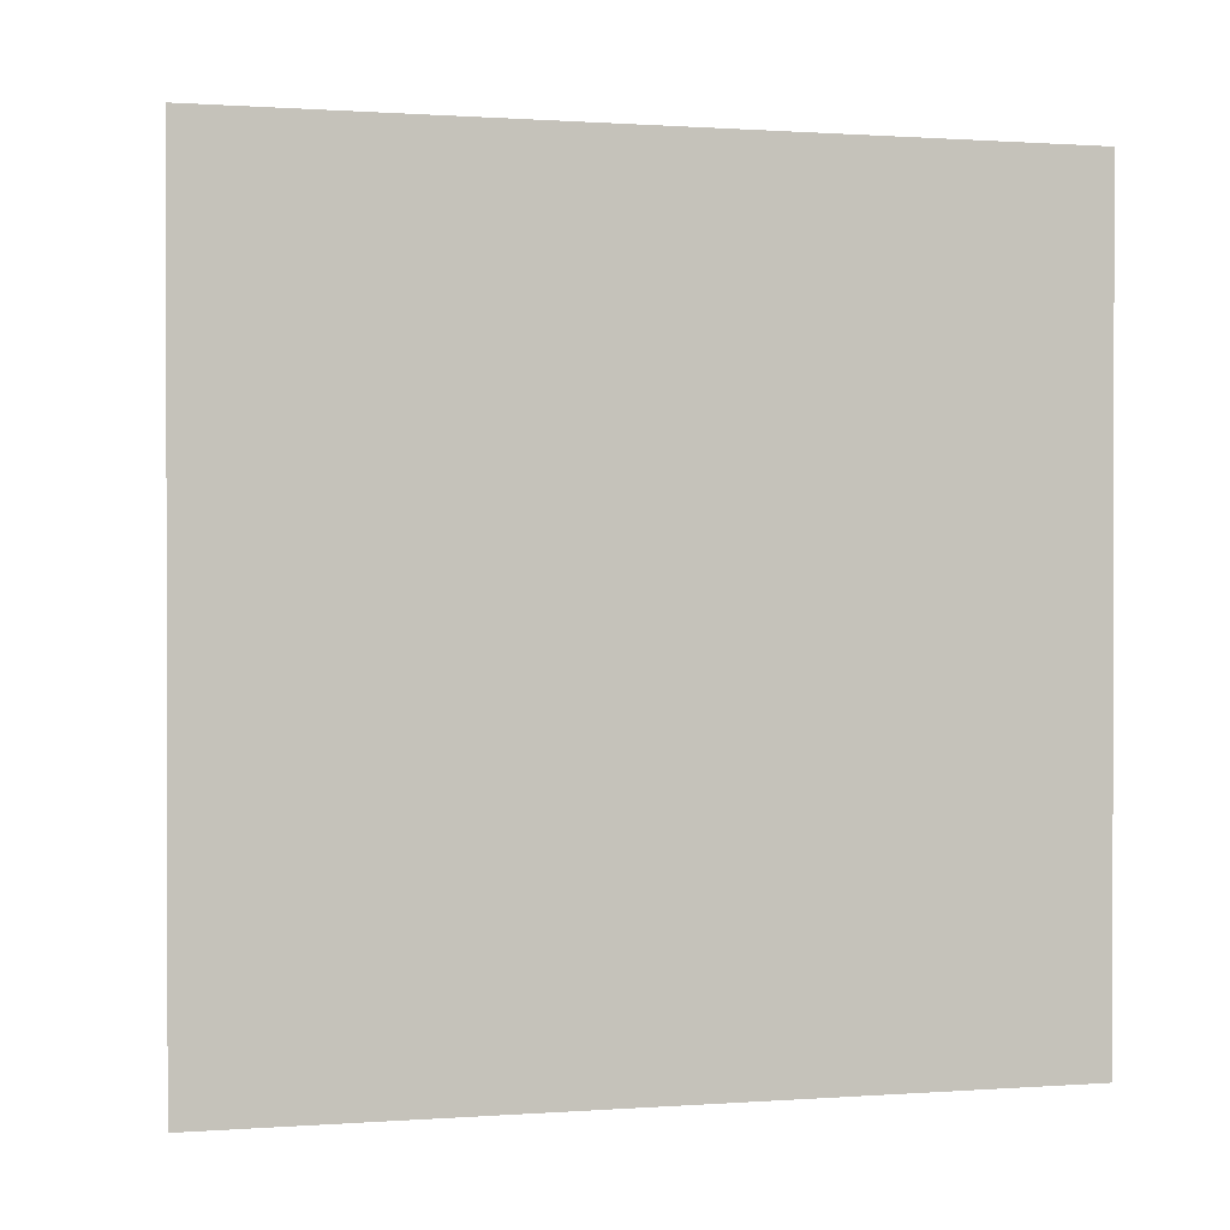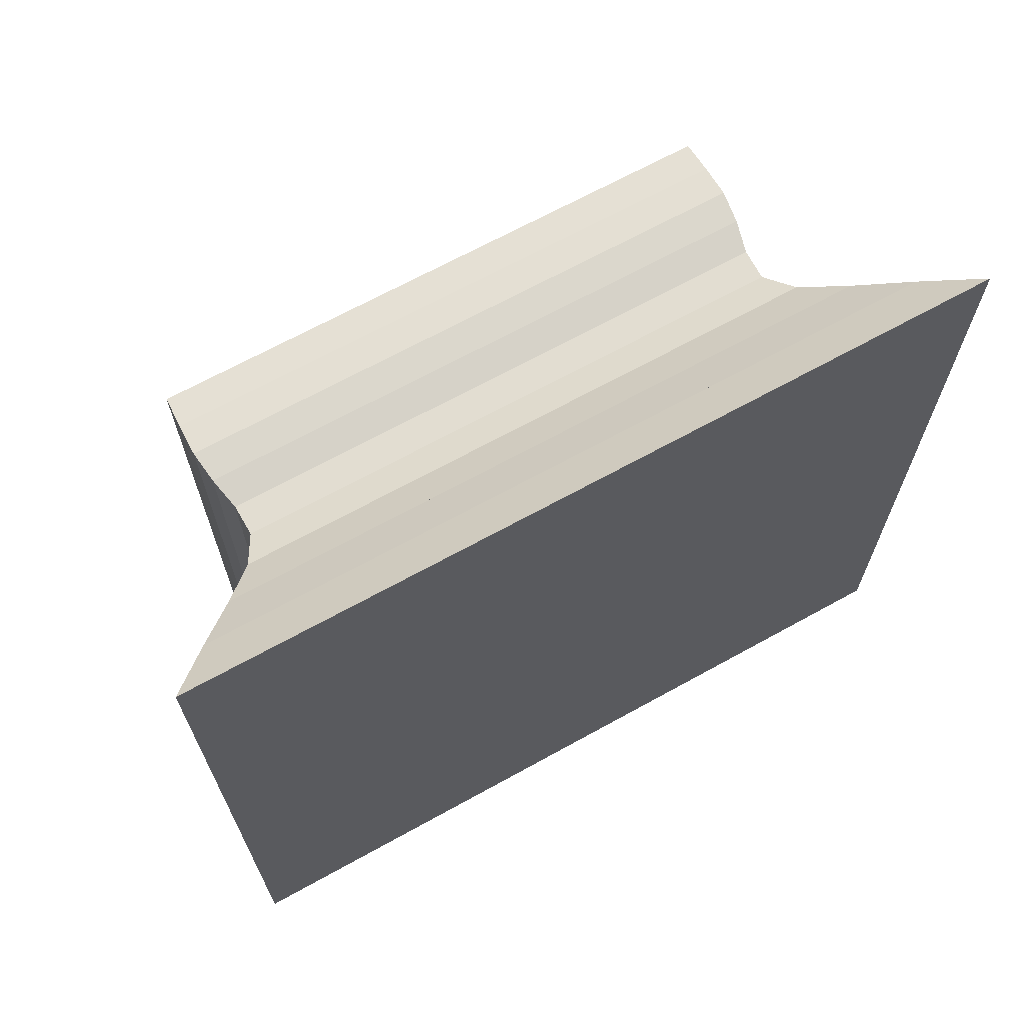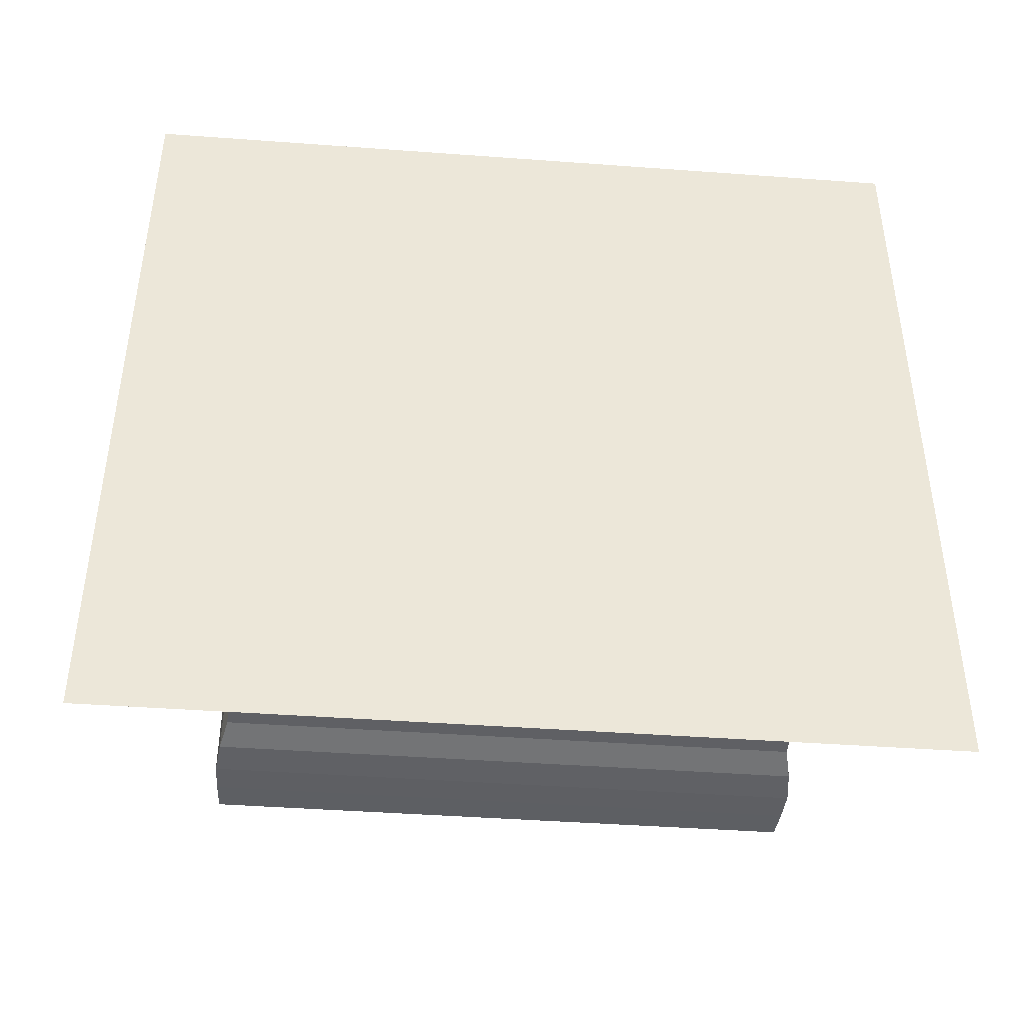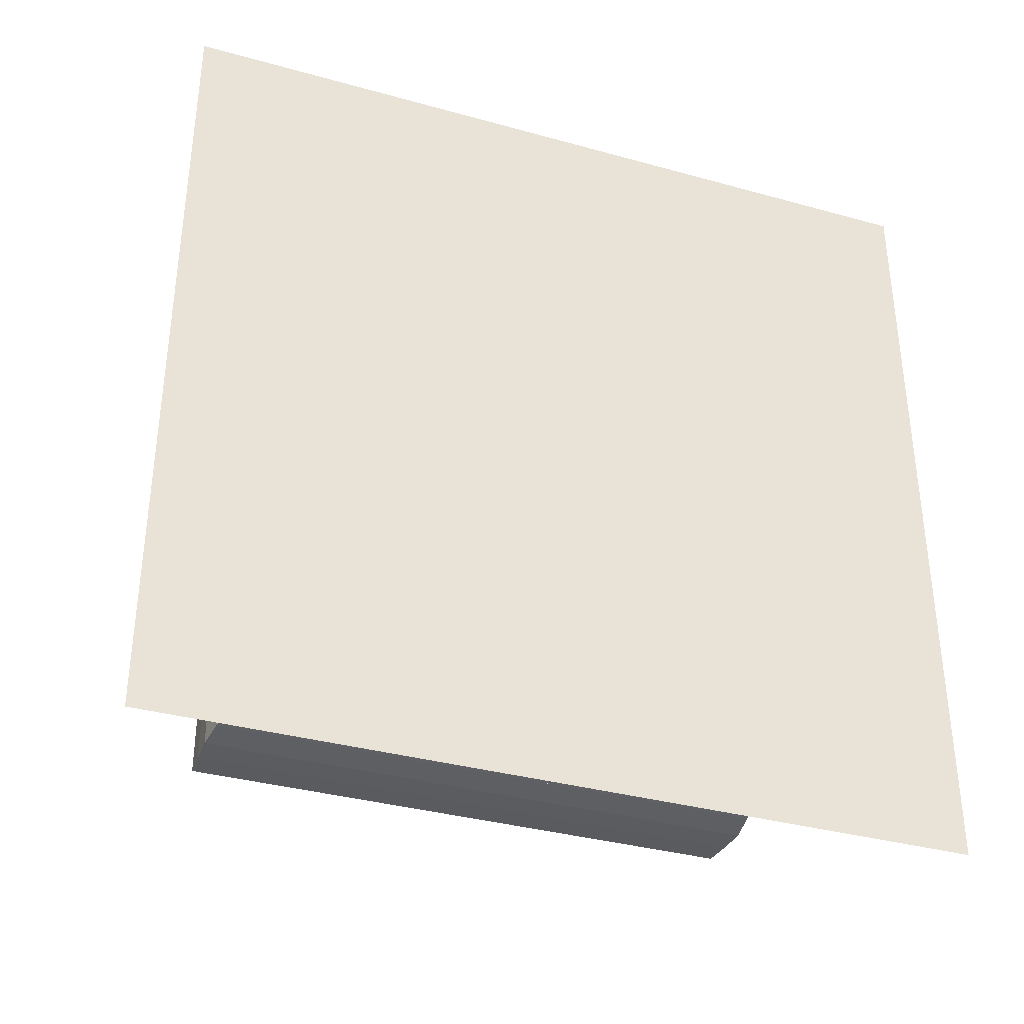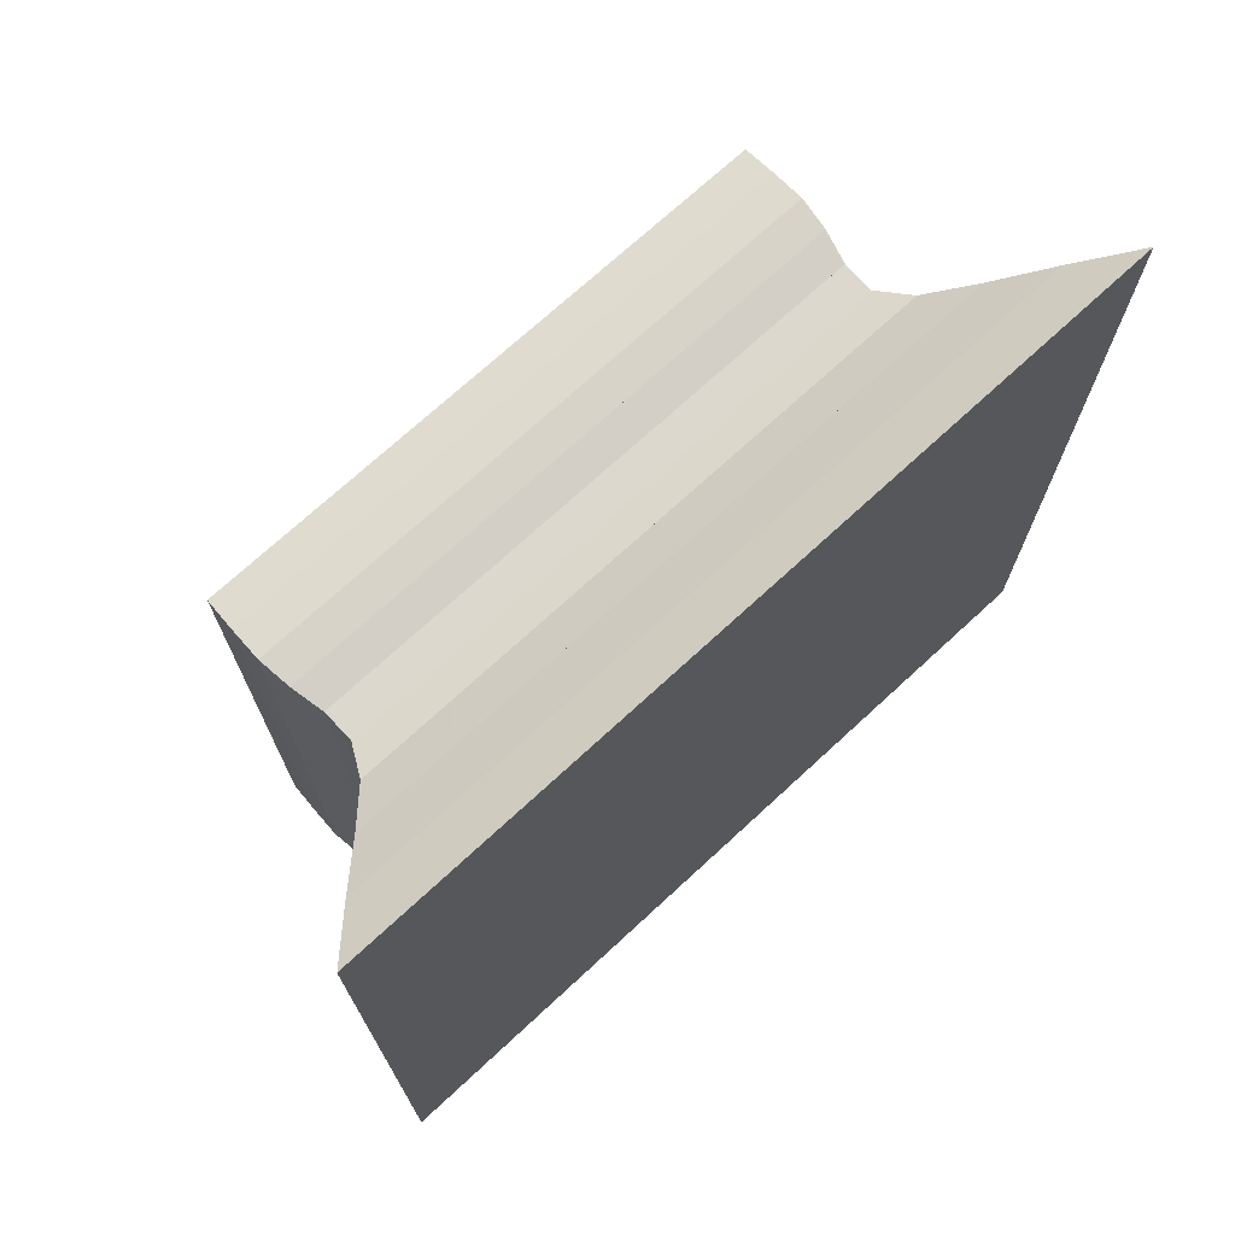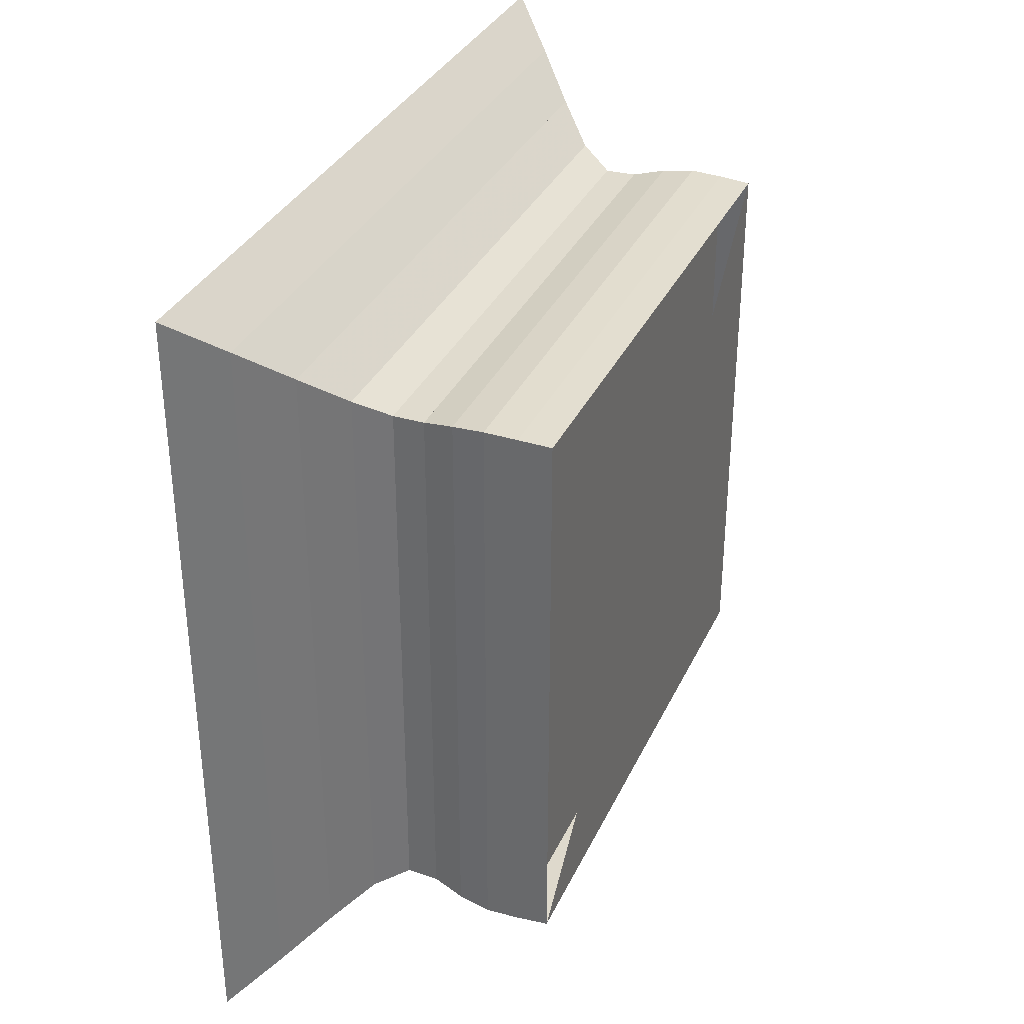
<metadata>
{"format":"obj","ext":"obj","renderer":"f3d","projection":"perspective","resolution":1024,"background":"white","views":[{"elev":0.7,"azim":75.3,"up":"+Y"},{"elev":67.7,"azim":61.0,"up":"+Z"},{"elev":-43.1,"azim":85.0,"up":"+Z"},{"elev":-35.5,"azim":69.9,"up":"+Z"},{"elev":71.9,"azim":47.3,"up":"+Z"},{"elev":34.1,"azim":-157.6,"up":"+Z"}]}
</metadata>
<code>
v 0 -1 -1
v 0 -1 1
v 0 1 1
v 0 1 -1
v 0.1117 -1.006 -1.006
v 0.1117 -1.006 1.006
v 0.1117 1.006 1.006
v 0.1117 1.006 -1.006
v 0.2238 -1.008 -1.008
v 0.2238 -1.008 1.008
v 0.2238 1.008 1.008
v 0.2238 1.008 -1.008
v 0.3343 -0.9946 -0.9946
v 0.3343 -0.9946 0.9946
v 0.3343 0.9946 0.9946
v 0.3343 0.9946 -0.9946
v 0.442 -0.9698 -0.9698
v 0.442 -0.9698 0.9698
v 0.442 0.9698 0.9698
v 0.442 0.9698 -0.9698
v 0.5496 -0.9677 -0.9677
v 0.5496 -0.9677 0.9677
v 0.5496 0.9677 0.9677
v 0.5496 0.9677 -0.9677
v 0.6636 -1.027 -1.027
v 0.6636 -1.027 1.027
v 0.6636 1.027 1.027
v 0.6636 1.027 -1.027
v 0.7904 -1.141 -1.141
v 0.7904 -1.141 1.141
v 0.7904 1.141 1.141
v 0.7904 1.141 -1.141
v 0.9323 -1.277 -1.277
v 0.9323 -1.277 1.277
v 0.9323 1.277 1.277
v 0.9323 1.277 -1.277
v 1.09 -1.423 -1.423
v 1.09 -1.423 1.423
v 1.09 1.423 1.423
v 1.09 1.423 -1.423
f 1 2 4 5
f 5 6 7 8
f 5 6 2 1
f 6 7 3 2
f 7 8 4 3
f 8 5 1 4
f 9 10 11 12
f 9 10 6 5
f 10 11 7 6
f 11 12 8 7
f 12 9 5 8
f 13 14 15 16
f 13 14 10 9
f 14 15 11 10
f 15 16 12 11
f 16 13 9 12
f 17 18 19 20
f 17 18 14 13
f 18 19 15 14
f 19 20 16 15
f 20 17 13 16
f 21 22 23 24
f 21 22 18 17
f 22 23 19 18
f 23 24 20 19
f 24 21 17 20
f 25 26 27 28
f 25 26 22 21
f 26 27 23 22
f 27 28 24 23
f 28 25 21 24
f 29 30 31 32
f 29 30 26 25
f 30 31 27 26
f 31 32 28 27
f 32 29 25 28
f 33 34 35 36
f 33 34 30 29
f 34 35 31 30
f 35 36 32 31
f 36 33 29 32
f 37 38 39 40
f 37 38 34 33
f 38 39 35 34
f 39 40 36 35
f 40 37 33 36

</code>
